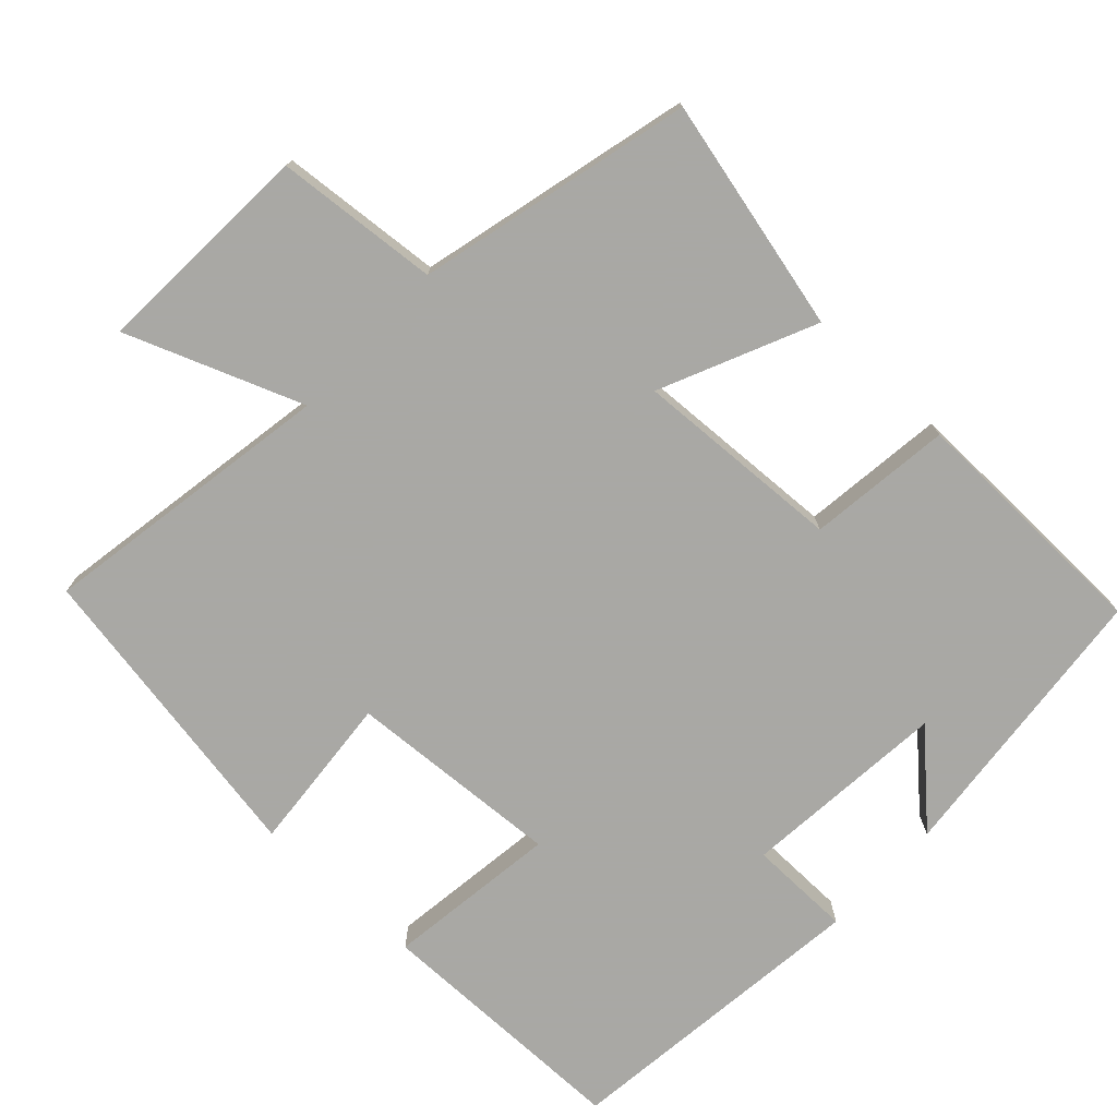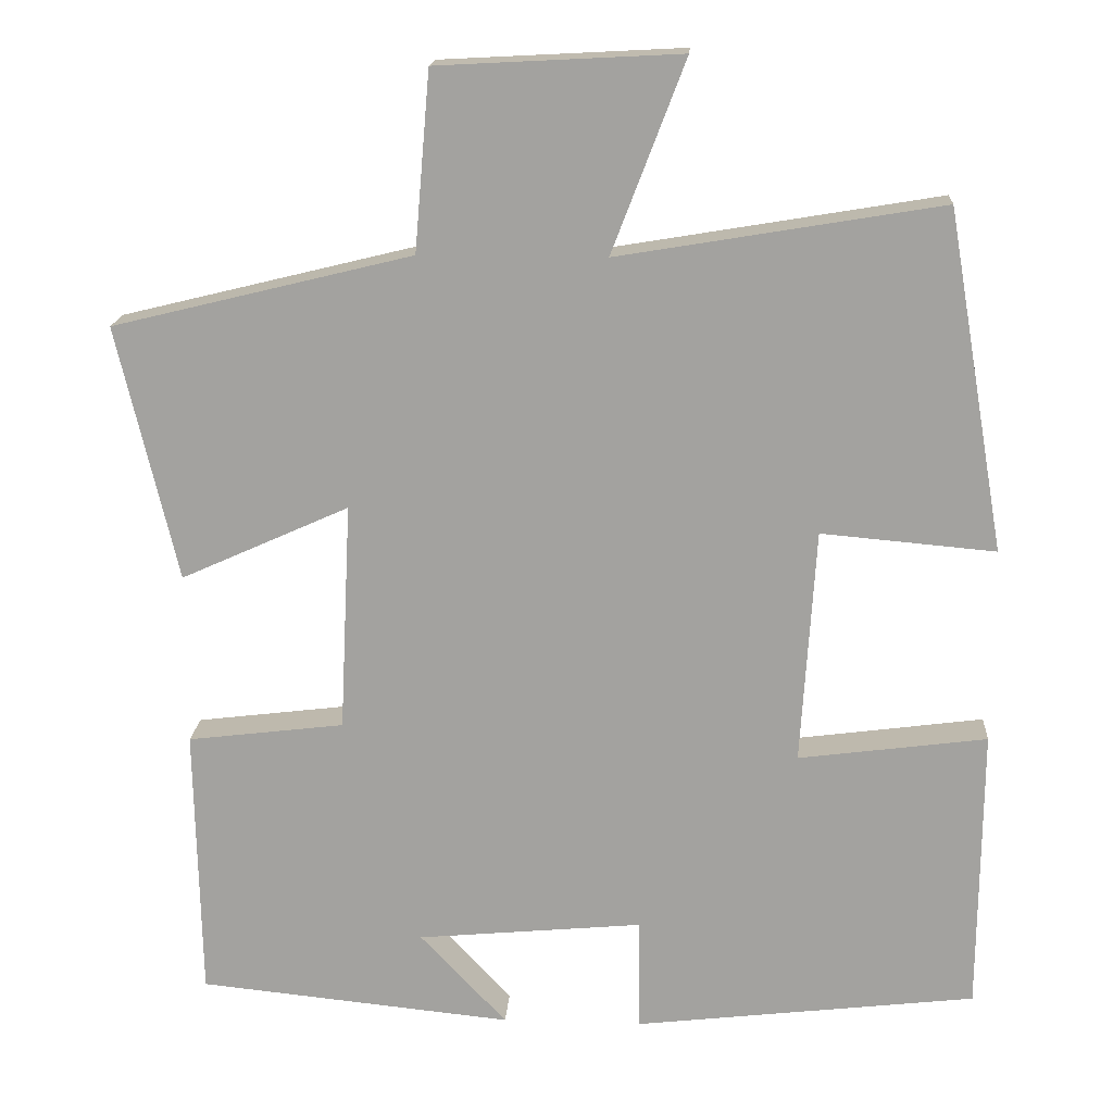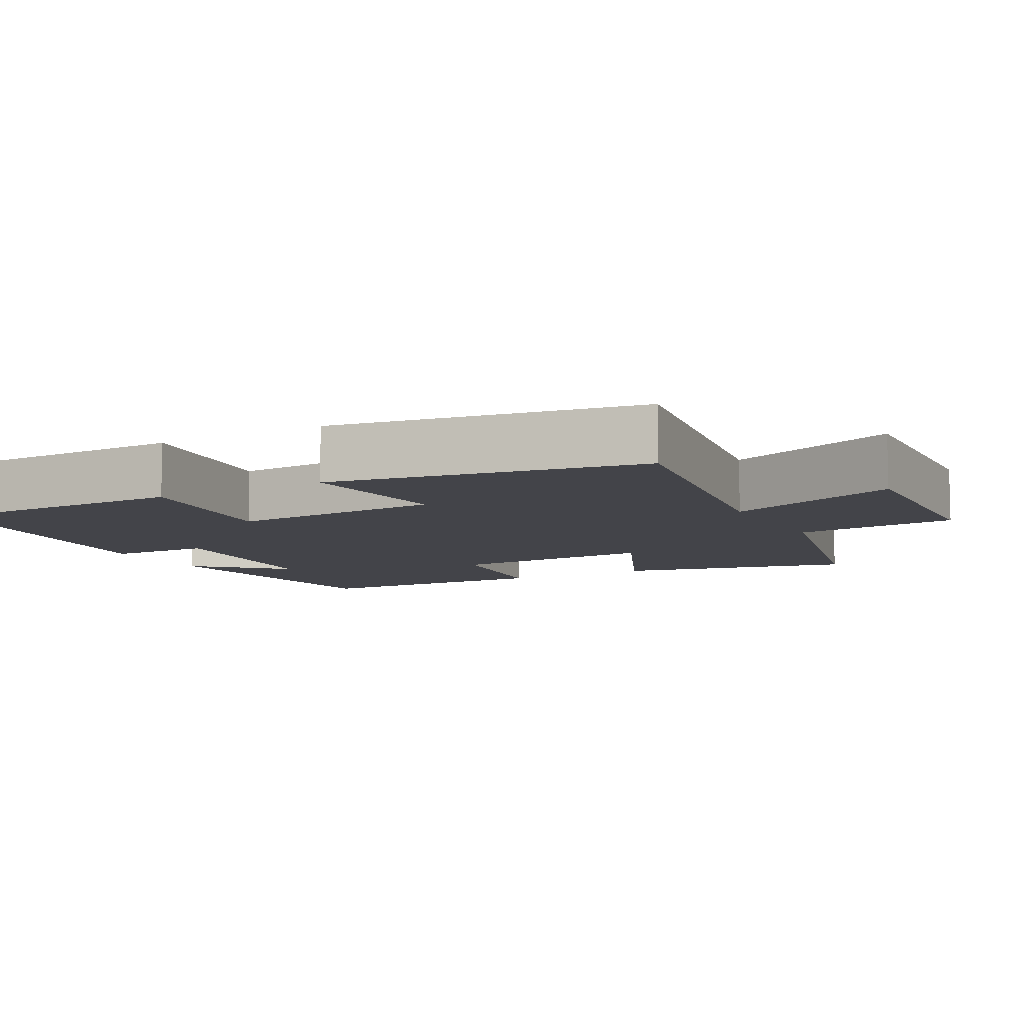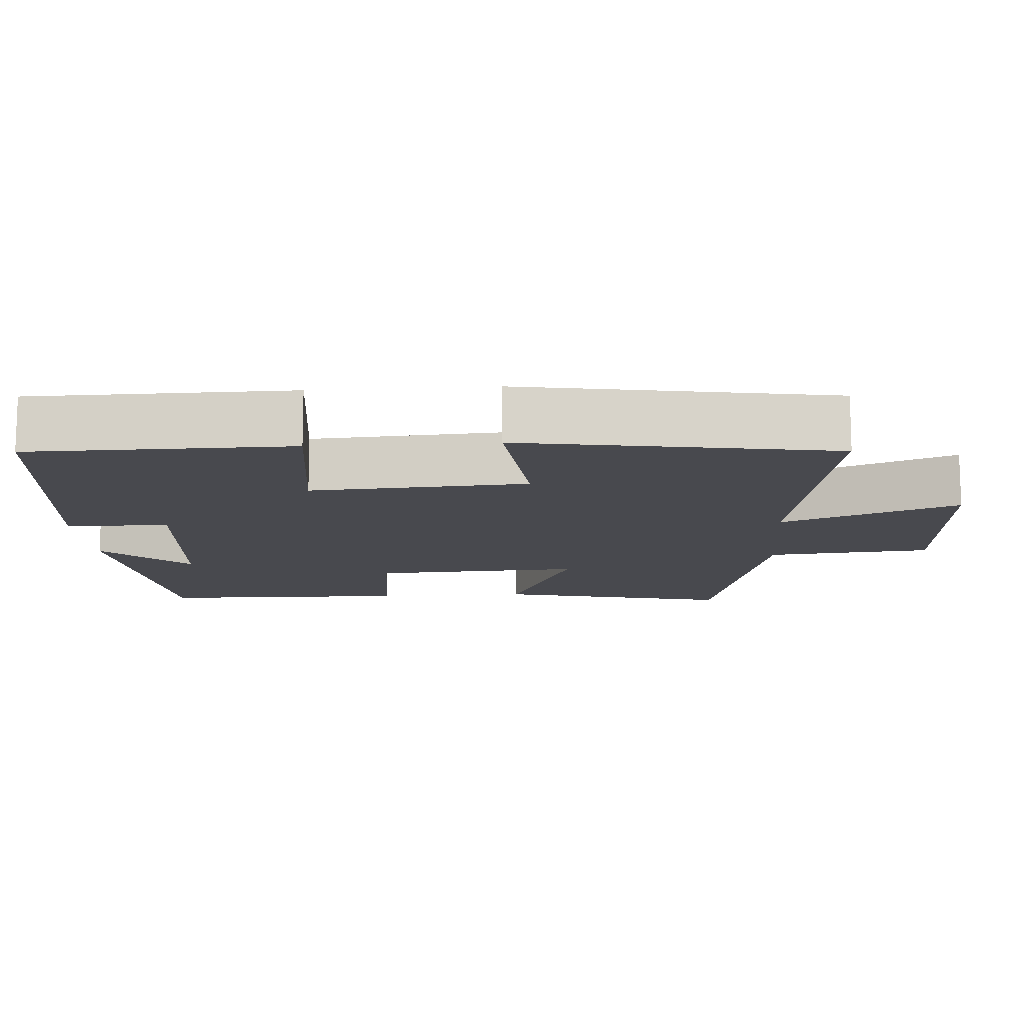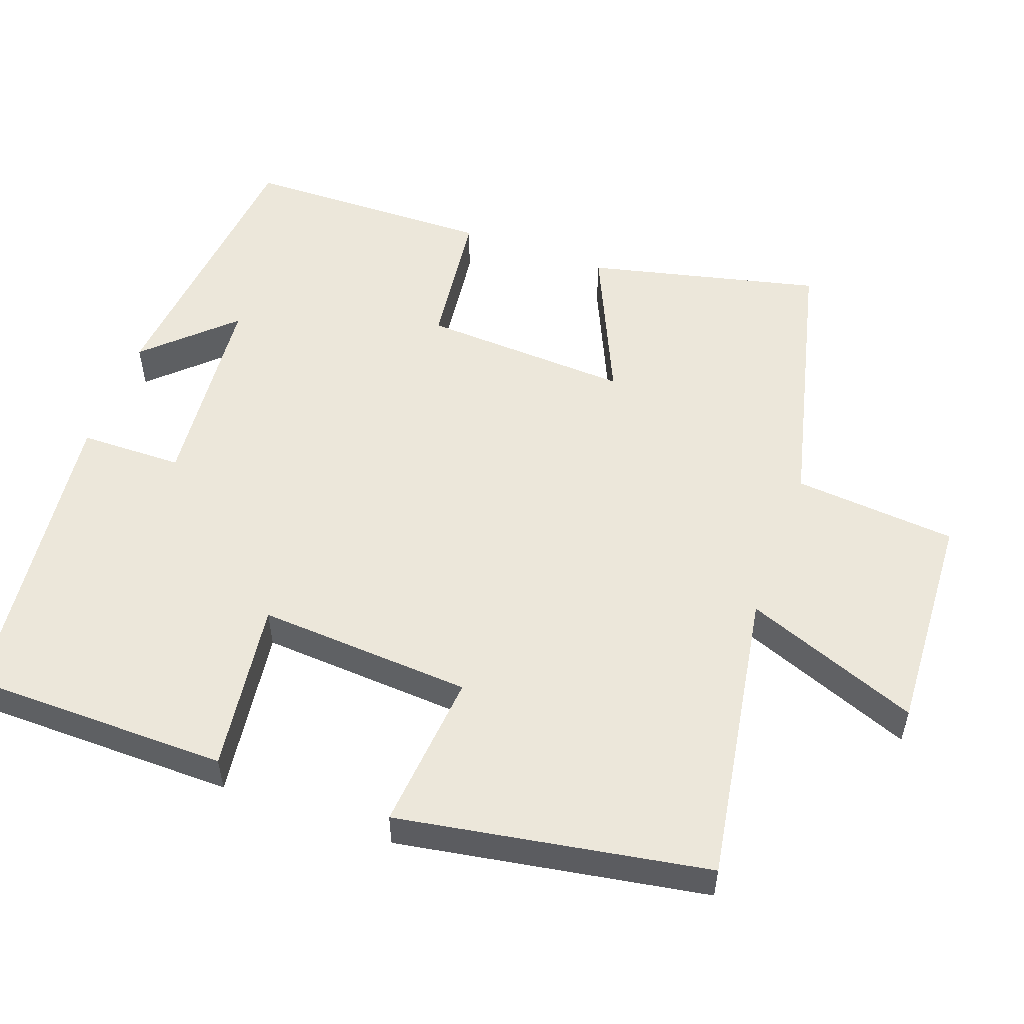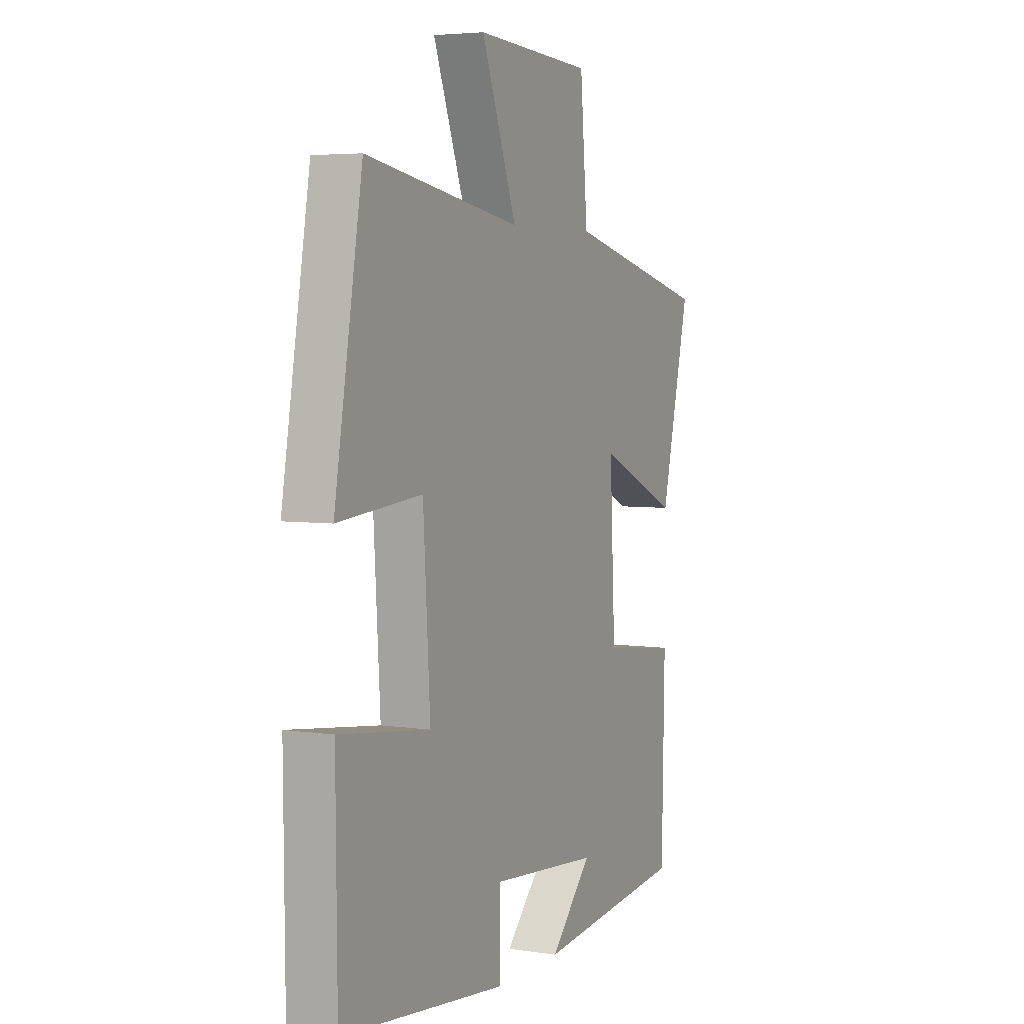
<metadata>
{"format":"obj","ext":"obj","renderer":"f3d","projection":"perspective","resolution":1024,"background":"white","views":[{"elev":-75.0,"azim":47.0,"up":"+Y"},{"elev":16.8,"azim":-176.3,"up":"+Z"},{"elev":-8.4,"azim":-61.3,"up":"+Y"},{"elev":-12.6,"azim":-85.9,"up":"+Y"},{"elev":53.7,"azim":-70.0,"up":"+Y"},{"elev":4.6,"azim":-64.2,"up":"+Z"}]}
</metadata>
<code>
v -0.497 0.07 -0.45
v -0.5 0.07 -0.096
v -0.266 0.07 -0.127
v -0.284 0.07 0.165
v -0.5 0.07 0.146
v -0.428 0.07 0.567
v -0.027 0.07 0.5
v -0.118 0.07 0.738
v 0.184 0.07 0.722
v 0.203 0.07 0.5
v 0.575 0.07 0.409
v 0.5 0.07 0.093
v 0.291 0.07 0.187
v 0.305 0.07 -0.097
v 0.5 0.07 -0.121
v 0.493 0.07 -0.461
v 0.102 0.07 -0.5
v 0.21 0.07 -0.386
v -0.07 0.07 -0.36
v -0.072 0.07 -0.5
v -0.497 0 -0.45
v -0.5 0 -0.096
v -0.266 0 -0.127
v -0.284 0 0.165
v -0.5 0 0.146
v -0.428 0 0.567
v -0.027 0 0.5
v -0.118 0 0.738
v 0.184 0 0.722
v 0.203 0 0.5
v 0.575 0 0.409
v 0.5 0 0.093
v 0.291 0 0.187
v 0.305 0 -0.097
v 0.5 0 -0.121
v 0.493 0 -0.461
v 0.102 0 -0.5
v 0.21 0 -0.386
v -0.07 0 -0.36
v -0.072 0 -0.5
f 1 2 3
f 20 1 3
f 19 20 3
f 18 19 3 4
f 15 16 17 18
f 14 15 18
f 13 14 18 4
f 10 11 12 13
f 10 13 4
f 7 8 9 10
f 7 10 4 5
f 5 6 7
f 23 22 21
f 23 21 40
f 23 40 39
f 24 23 39 38
f 38 37 36 35
f 38 35 34
f 24 38 34 33
f 33 32 31 30
f 24 33 30
f 30 29 28 27
f 25 24 30 27
f 27 26 25
f 1 21 22 2
f 2 22 23 3
f 3 23 24 4
f 4 24 25 5
f 5 25 26 6
f 6 26 27 7
f 7 27 28 8
f 8 28 29 9
f 9 29 30 10
f 10 30 31 11
f 11 31 32 12
f 12 32 33 13
f 13 33 34 14
f 14 34 35 15
f 15 35 36 16
f 16 36 37 17
f 17 37 38 18
f 18 38 39 19
f 19 39 40 20
f 20 40 21 1

</code>
